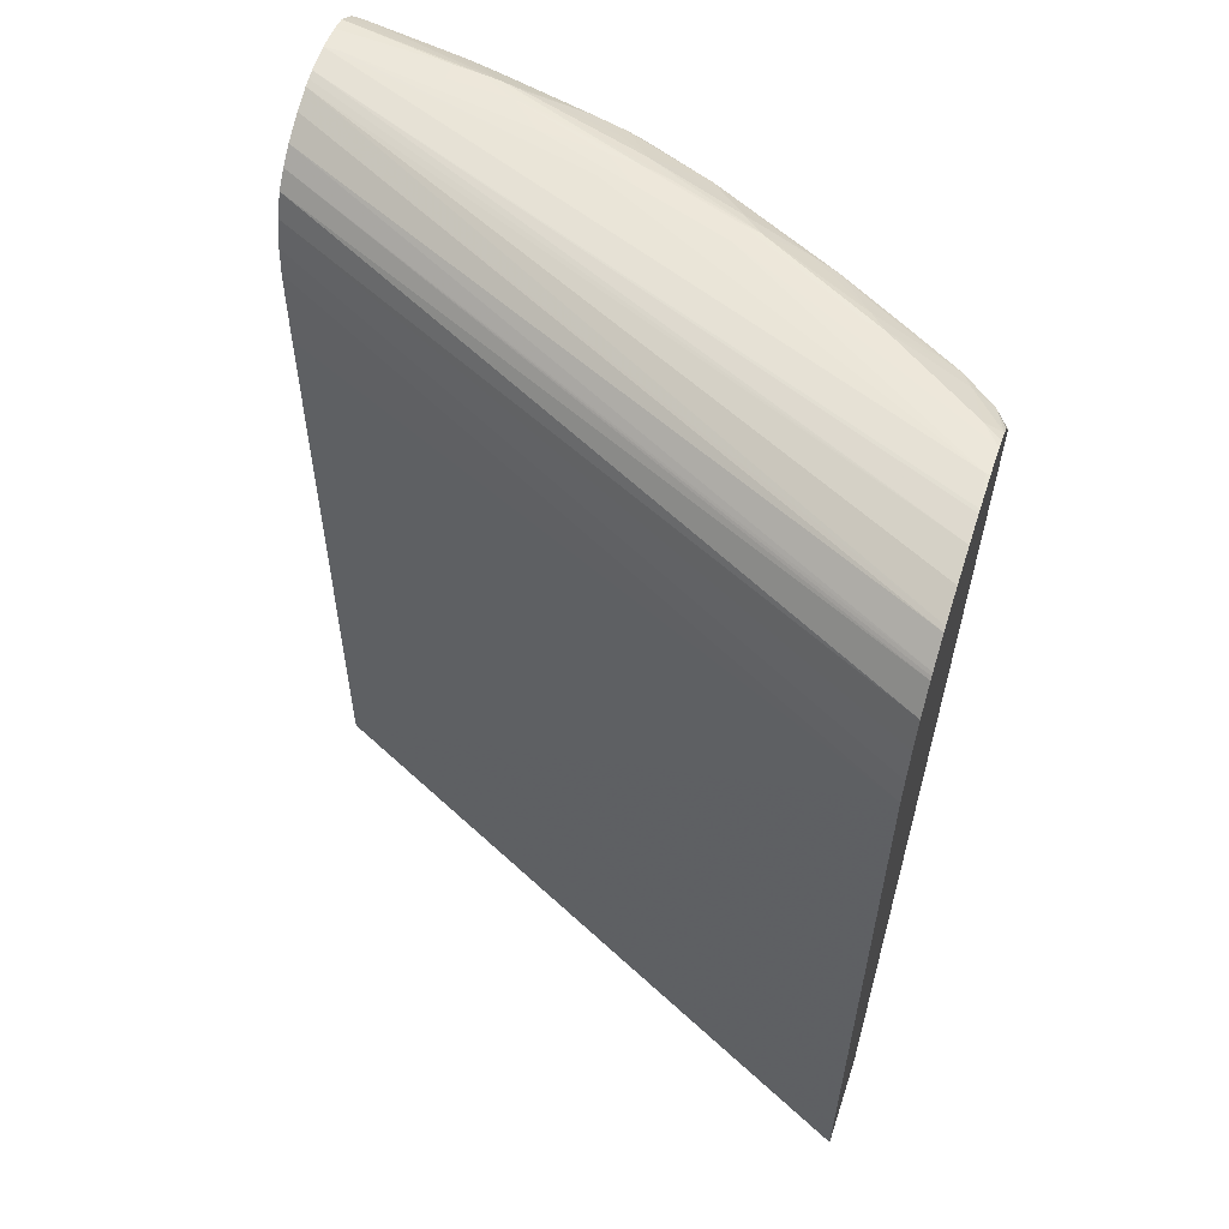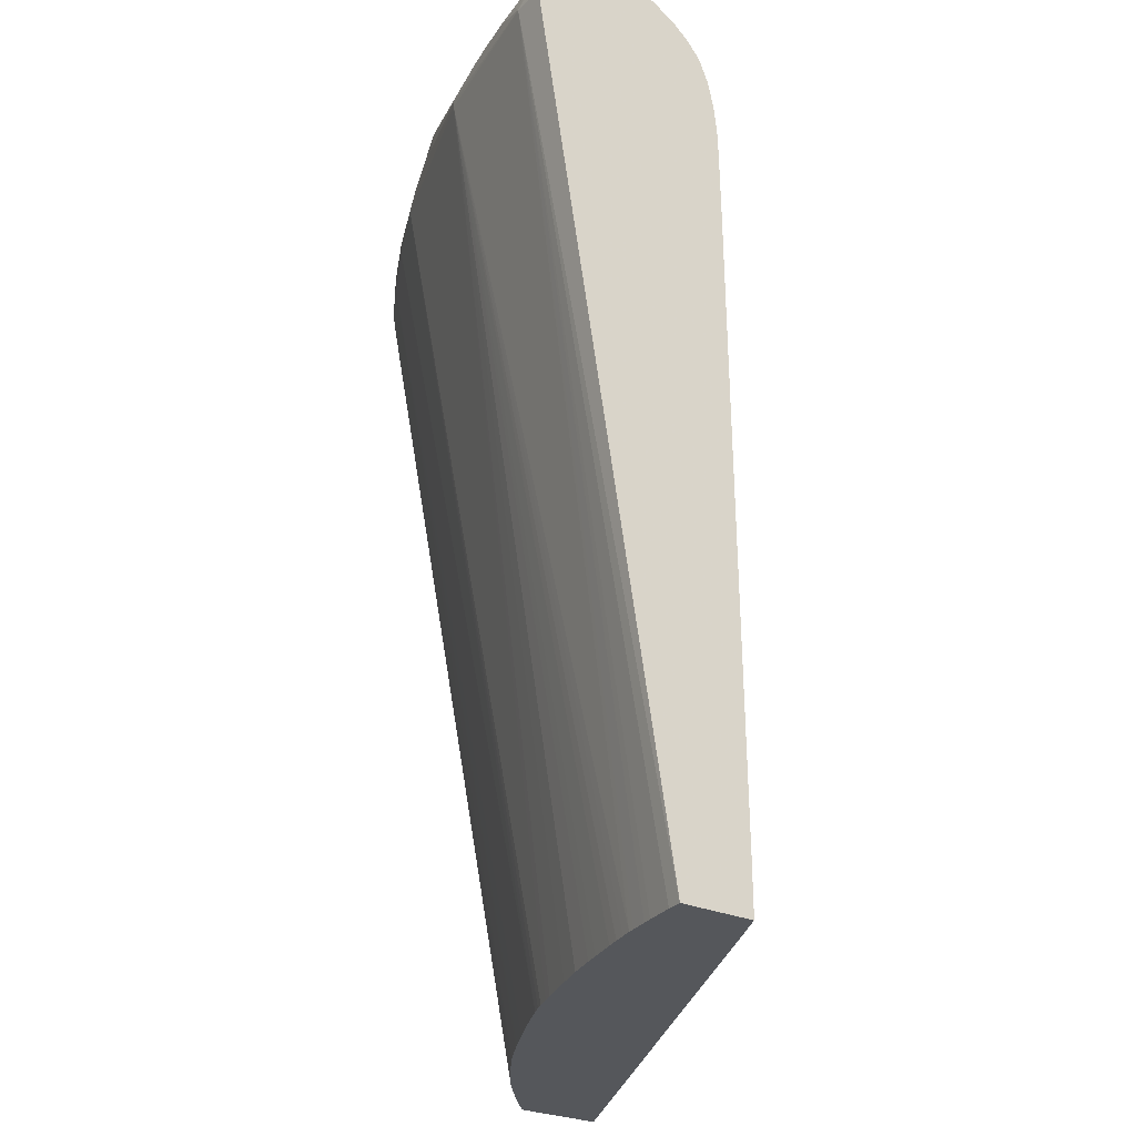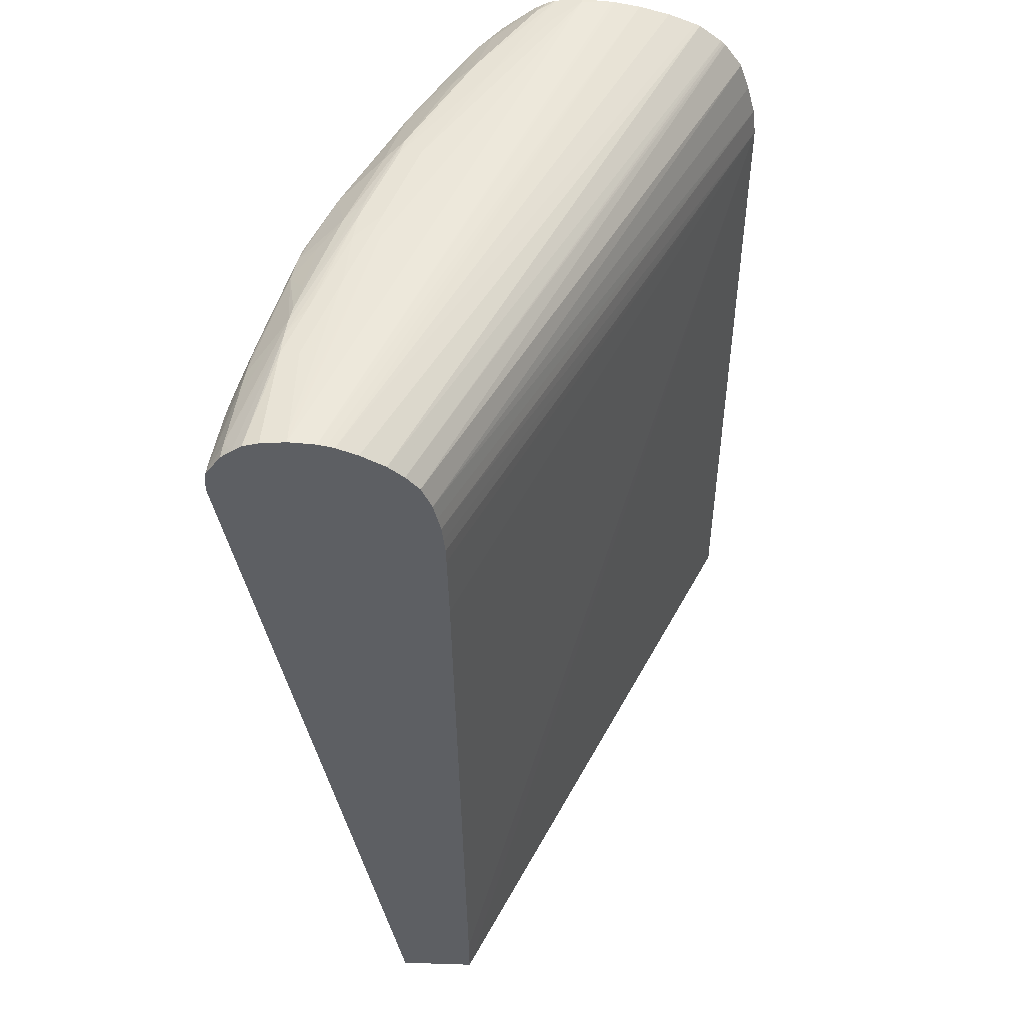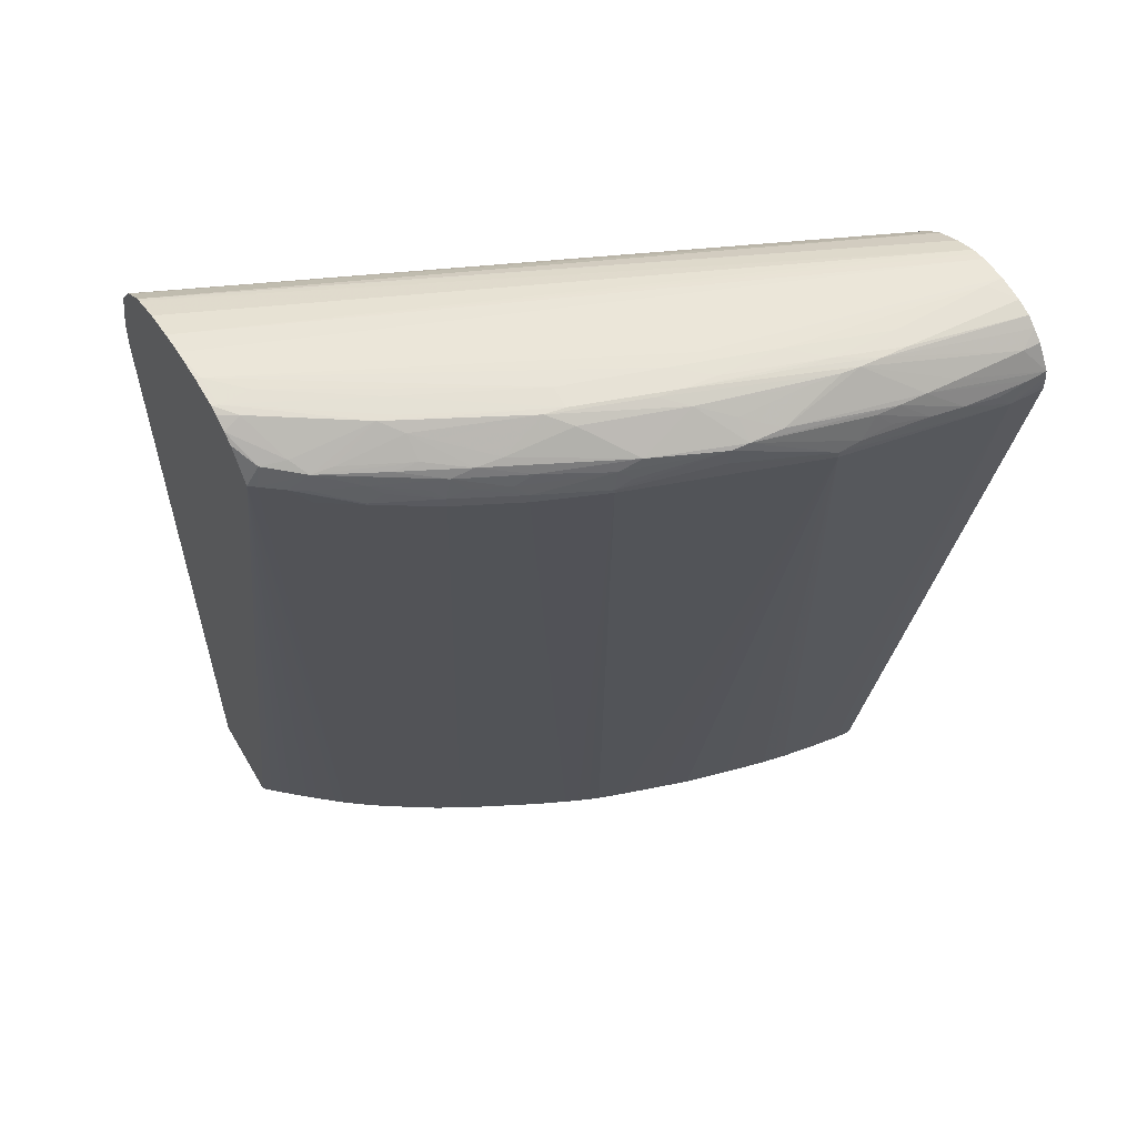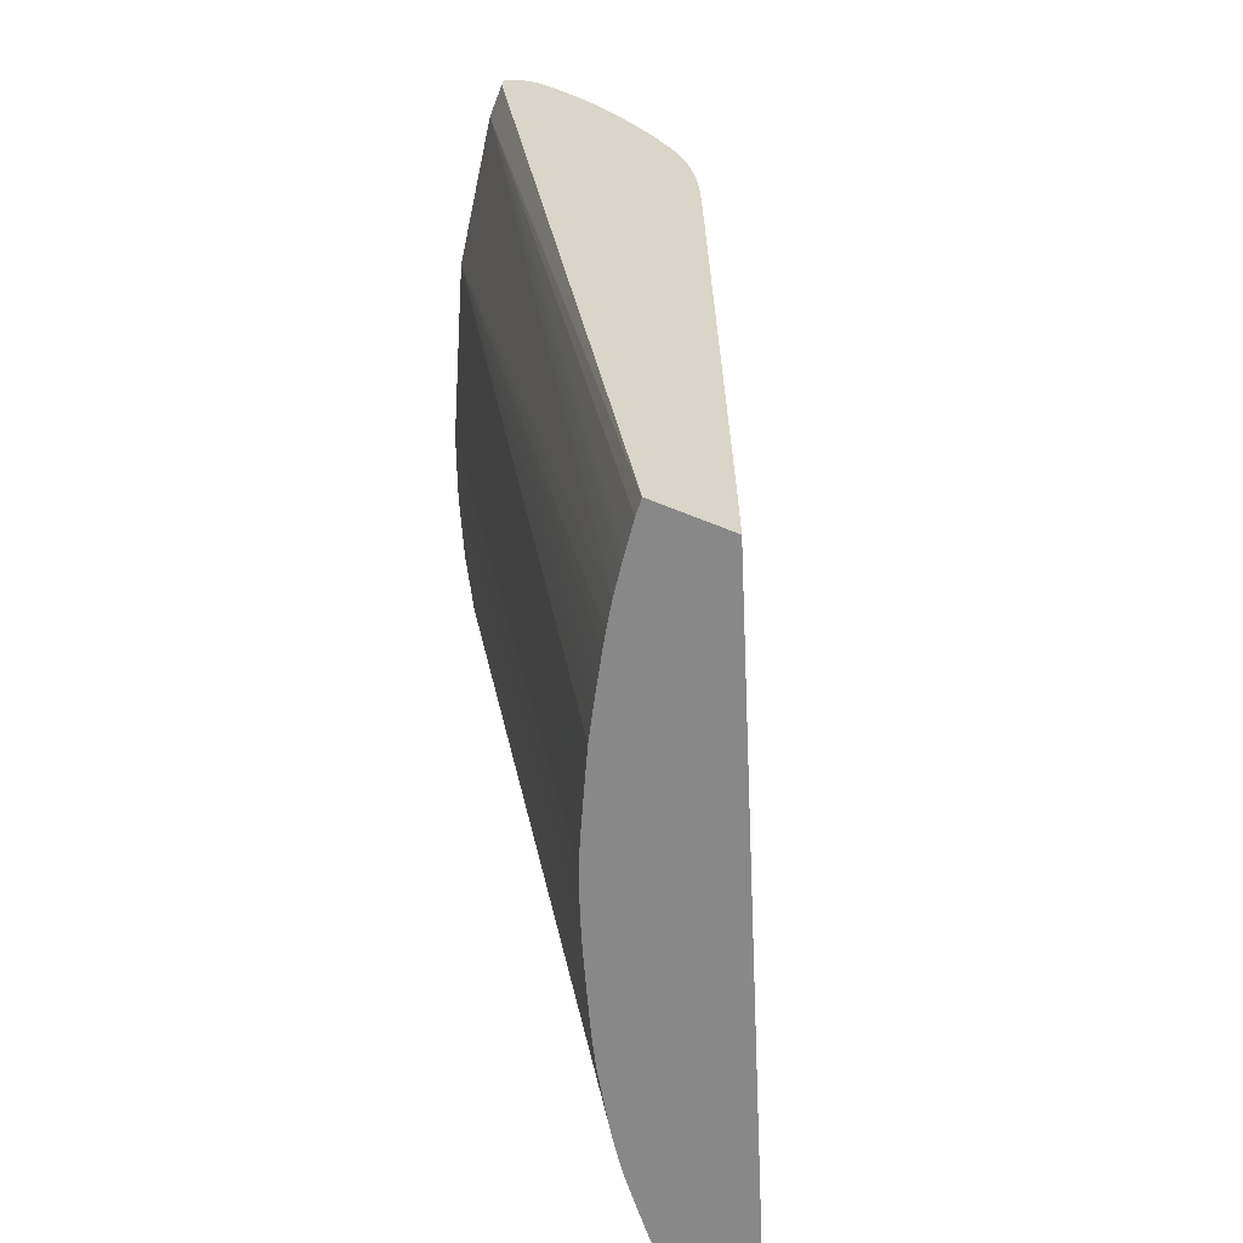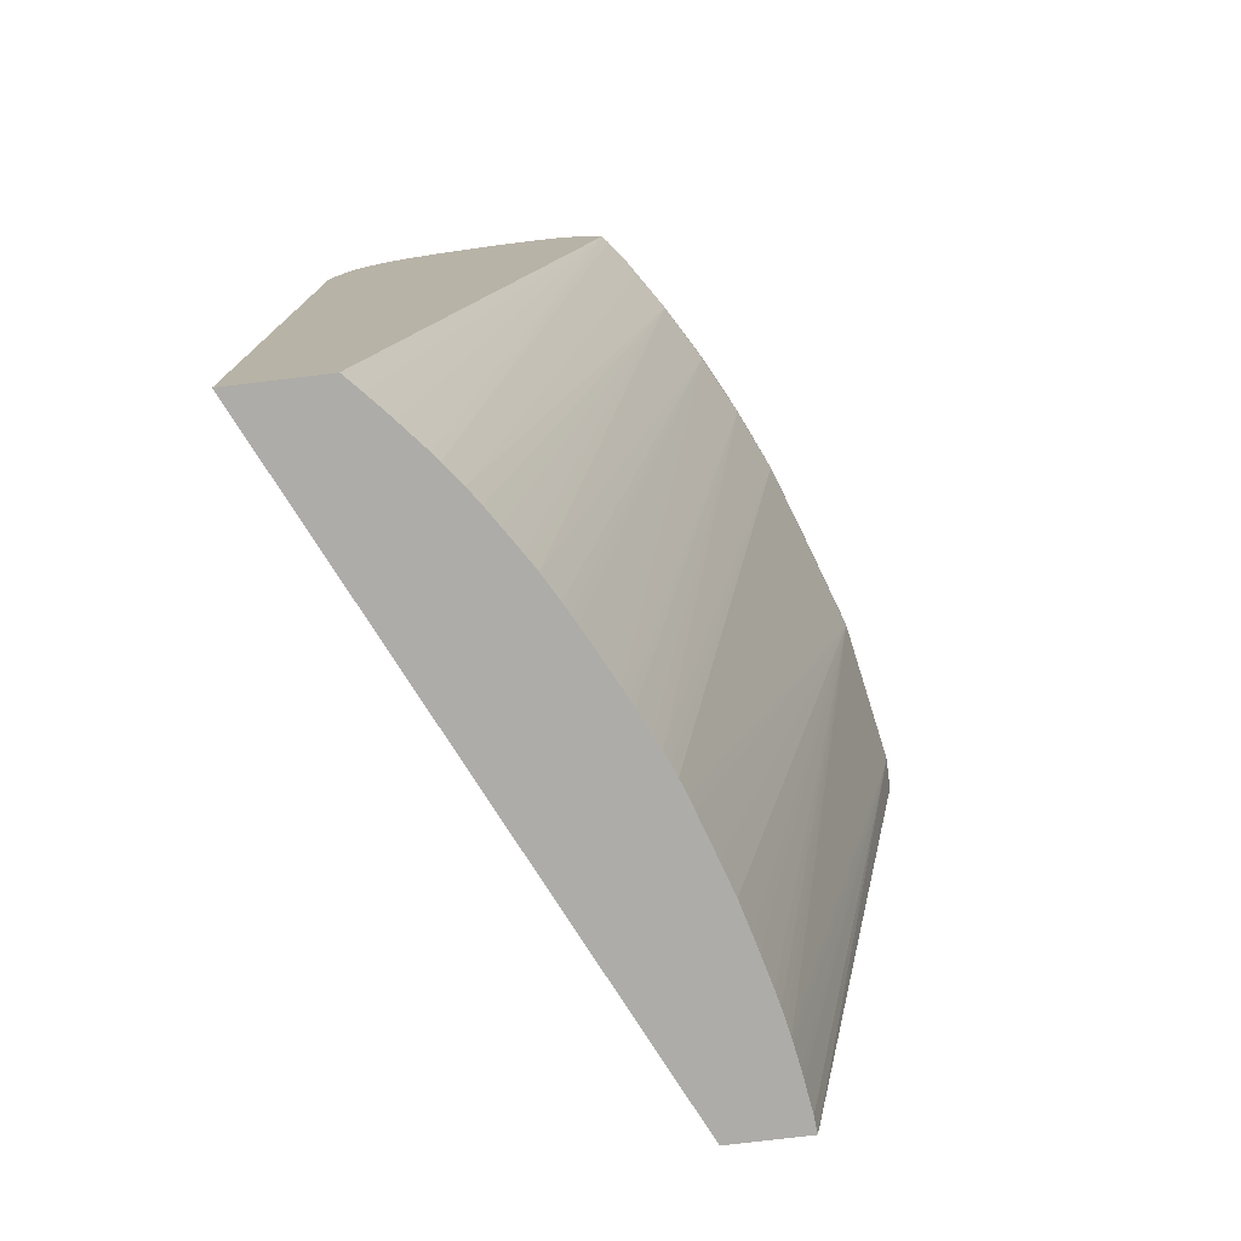
<metadata>
{"format":"obj","ext":"obj","renderer":"f3d","projection":"perspective","resolution":1024,"background":"white","views":[{"elev":58.6,"azim":18.4,"up":"+Z"},{"elev":-26.6,"azim":-125.5,"up":"+Z"},{"elev":49.9,"azim":-88.0,"up":"+Z"},{"elev":58.1,"azim":149.8,"up":"+Z"},{"elev":-62.7,"azim":-112.6,"up":"+Z"},{"elev":-76.6,"azim":96.9,"up":"+Z"}]}
</metadata>
<code>
v 0.2197 0.4753 0.5662
v 0.2175 0.4753 0.5663
v 0.2197 0.4589 0.565
v 0.2197 0.4898 0.5649
v 0.2168 0.4911 0.565
v 0.2014 0.4914 0.5659
v 0.08858 0.5558 0.5661
v 0.04028 0.5719 0.5664
v 0.02418 0.5719 0.5665
v -0.1133 0.6041 0.5663
v -0.1133 0.597 0.5657
v -0.1133 0.5907 0.5652
v 0.2197 0.4568 0.5647
v 0.2197 0.4942 0.5635
v 0.2109 0.5003 0.5642
v 0.162 0.5322 0.5641
v 0.153 0.5341 0.5645
v 0.153 0.5236 0.5656
v 0.04028 0.5842 0.5652
v 0.08858 0.5673 0.5649
v 0.02418 0.5858 0.5656
v -0.008023 0.588 0.5663
v -0.1047 0.6041 0.5663
v -0.1133 0.617 0.5649
v -0.1133 0.5864 0.5641
v 0.2197 0.4433 0.5621
v 0.2197 0.5014 0.5596
v 0.2012 0.524 0.553
v 0.153 0.5421 0.5608
v 0.09894 0.5652 0.5644
v 0.1957 0.533 0.5492
v 0.1852 0.5359 0.5516
v -0.008023 0.5995 0.5649
v -0.02416 0.6024 0.5653
v 0.05224 0.5818 0.5645
v -0.02416 0.6105 0.5632
v -0.03282 0.6119 0.5637
v -0.05636 0.6041 0.5657
v -0.05636 0.6136 0.5647
v -0.1133 0.6251 0.5627
v -0.1133 0.5826 0.5631
v 0.2197 0.4269 0.5574
v 0.2197 0.5065 0.5556
v 0.2132 0.5189 0.5505
v 0.153 0.5528 0.5527
v 0.1333 0.5662 0.5506
v 0.1208 0.5692 0.5532
v 0.08858 0.5753 0.5608
v 0.04028 0.5922 0.5618
v 0.1648 0.5497 0.5498
v 0.2162 0.5209 0.5396
v 0.2055 0.529 0.5396
v 0.1975 0.5342 0.5396
v 0.1756 0.5467 0.5432
v 0.1441 0.5633 0.5463
v -0.04358 0.6129 0.5643
v -0.008023 0.6076 0.5617
v 0.008077 0.6161 0.5519
v -0.05636 0.631 0.5505
v -0.07249 0.6325 0.5518
v -0.1047 0.6352 0.5542
v -0.1133 0.6302 0.559
v -0.1133 0.5719 0.5584
v 0.2197 0.4116 0.5511
v 0.2197 0.5181 0.5396
v 0.1111 0.5793 0.546
v 0.06834 0.5978 0.5497
v 0.02418 0.614 0.5497
v 0.02418 0.6041 0.5569
v 0.1811 0.4543 0.08095
v 0.1964 0.5336 0.5291
v 0.1774 0.5479 0.5314
v 0.1774 0.5479 0.5324
v 0.1838 0.5427 0.5385
v 0.1698 0.5512 0.5385
v 0.1473 0.565 0.5355
v 0.1528 0.5604 0.5404
v 0.138 0.5683 0.5404
v 0.1207 0.5769 0.5403
v -0.04329 0.6296 0.5492
v -0.07249 0.6396 0.5396
v -0.1047 0.6433 0.5416
v -0.1133 0.6437 0.5431
v -0.1133 0.6357 0.5547
v -0.1133 0.5653 0.5545
v 0.2197 0.4093 0.5501
v 0.2197 0.4207 0.08095
v 0.2156 0.4245 0.08095
v 0.211 0.4287 0.08095
v 0.2067 0.4326 0.08095
v 0.1986 0.4396 0.08095
v 0.1937 0.4437 0.08095
v 0.1891 0.4476 0.08095
v 0.1853 0.4508 0.08095
v 0.07909 0.5952 0.5441
v 0.03275 0.6125 0.5481
v -0.01376 0.6292 0.5338
v -0.02416 0.6305 0.5372
v -0.03256 0.6282 0.5475
v 0.1702 0.4623 0.08095
v 0.1473 0.565 0.5297
v 0.1622 0.4679 0.08095
v 0.153 0.4739 0.08095
v 0.1416 0.4812 0.08095
v 0.1378 0.4836 0.08095
v 0.1336 0.4862 0.08095
v 0.1153 0.5812 0.5353
v -0.05636 0.6365 0.5396
v -0.08943 0.6423 0.5382
v -0.0954 0.6444 0.5318
v -0.1133 0.6443 0.5393
v -0.1133 0.5595 0.5511
v 0.2197 0.3968 0.5401
v 0.2197 0.3717 0.08095
v 0.08128 0.5963 0.5333
v 0.07323 0.5986 0.5391
v 0.03412 0.6127 0.5396
v -0.01376 0.6292 0.5303
v -0.03885 0.6321 0.5412
v 0.1153 0.5812 0.5299
v 0.1208 0.4933 0.08095
v 0.1156 0.4961 0.08095
v 0.111 0.4985 0.08095
v 0.09552 0.5064 0.08095
v 0.08359 0.5125 0.08095
v -0.1047 0.6445 0.5336
v -0.0954 0.6444 0.5316
v -0.1133 0.6446 0.5351
v -0.1133 0.5515 0.544
v 0.2197 0.3955 0.5389
v -0.1133 0.5288 0.08095
v 0.2197 0.3724 0.4752
v 0.08128 0.5963 0.5311
v 0.03425 0.6126 0.5308
v 0.0365 0.5331 0.08095
v 0.03004 0.5353 0.08095
v 0.008077 0.5425 0.08095
v -0.008023 0.5477 0.08095
v -0.02416 0.5521 0.08095
v -0.03256 0.5543 0.08095
v -0.04866 0.5584 0.08095
v -0.05636 0.5602 0.08095
v -0.06323 0.5617 0.08095
v -0.06946 0.563 0.08095
v 0.07899 0.5148 0.08095
v 0.07515 0.5166 0.08095
v 0.07094 0.5186 0.08095
v 0.06335 0.5221 0.08095
v 0.05638 0.5253 0.08095
v -0.1047 0.6445 0.5313
v -0.07333 0.5636 0.08095
v -0.08328 0.5653 0.08095
v -0.08859 0.5661 0.08095
v -0.097 0.5673 0.08095
v -0.1047 0.5684 0.08095
v -0.1131 0.5691 0.08095
v -0.1133 0.6446 0.5311
v -0.1133 0.5446 0.536
v 0.2197 0.3943 0.5376
v -0.1133 0.529 0.1047
v -0.1133 0.5691 0.08095
v 0.2197 0.3744 0.4908
v -0.1133 0.5357 0.5075
v -0.1133 0.5348 0.4989
v -0.1133 0.5341 0.4913
v -0.1133 0.5338 0.4828
v -0.1133 0.5331 0.4436
v 0.05025 0.5279 0.08095
v 0.04455 0.5303 0.08095
v -0.1133 0.5393 0.5236
v 0.2197 0.3844 0.5236
v 0.2197 0.3789 0.5075
v -0.1133 0.5374 0.515
f 70 105 104
f 70 106 105
f 70 121 106
f 70 122 121
f 70 123 122
f 70 124 123
f 70 125 124
f 70 145 125
f 70 147 146
f 70 137 136
f 70 148 147
f 70 149 148
f 70 168 149
f 70 135 169
f 70 169 168
f 70 136 135
f 70 104 103
f 70 146 145
f 70 103 102
f 79 107 95
f 70 100 71
f 80 108 81
f 81 109 82
f 70 138 137
f 80 99 108
f 78 107 79
f 76 120 107
f 76 101 120
f 76 107 78
f 70 102 100
f 73 76 75
f 72 105 106
f 72 104 105
f 72 103 104
f 72 102 103
f 72 100 102
f 72 76 73
f 72 101 76
f 71 100 72
f 72 106 101
f 70 139 138
f 65 87 88
f 70 141 140
f 68 96 97
f 67 96 68
f 67 95 96
f 66 95 67
f 66 79 95
f 65 94 70
f 65 93 94
f 65 92 93
f 65 91 92
f 65 90 91
f 65 89 90
f 65 88 89
f 63 86 64
f 63 85 86
f 61 84 62
f 81 108 97
f 61 83 84
f 68 97 98
f 68 98 99
f 68 99 80
f 70 94 93
f 70 142 141
f 70 143 142
f 70 144 143
f 70 151 144
f 70 152 151
f 70 153 152
f 70 154 153
f 70 155 154
f 70 140 139
f 70 156 155
f 70 131 161
f 70 114 131
f 70 88 87
f 70 89 88
f 70 90 89
f 70 91 90
f 70 92 91
f 70 93 92
f 70 161 156
f 81 97 110
f 150 156 157
f 82 109 110
f 127 155 156
f 127 154 155
f 127 153 154
f 127 152 153
f 127 151 152
f 127 144 151
f 126 157 128
f 126 150 157
f 120 149 133
f 120 148 149
f 120 147 148
f 120 146 147
f 120 145 146
f 120 125 145
f 118 144 127
f 118 143 144
f 118 142 143
f 127 156 150
f 129 158 159
f 129 159 130
f 131 132 160
f 60 83 61
f 170 172 171
f 162 173 163
f 162 170 173
f 162 172 170
f 158 171 159
f 158 170 171
f 156 161 157
f 118 141 142
f 133 135 134
f 133 168 169
f 133 149 168
f 132 167 160
f 132 166 167
f 132 165 166
f 132 164 165
f 132 163 164
f 132 162 163
f 133 169 135
f 81 110 109
f 118 140 141
f 118 138 139
f 99 119 108
f 98 119 99
f 98 108 119
f 97 117 118
f 97 108 98
f 97 127 110
f 97 118 127
f 96 117 97
f 96 115 117
f 96 116 115
f 95 116 96
f 95 115 116
f 95 107 115
f 86 112 113
f 85 112 86
f 83 110 111
f 82 110 83
f 101 106 121
f 101 121 122
f 101 122 123
f 101 123 124
f 118 137 138
f 118 136 137
f 118 135 136
f 118 134 135
f 117 134 118
f 117 133 134
f 115 133 117
f 114 132 131
f 118 139 140
f 113 129 130
f 111 126 128
f 110 150 126
f 110 127 150
f 110 126 111
f 107 133 115
f 107 120 133
f 101 125 120
f 101 124 125
f 112 129 113
f 59 83 60
f 70 87 114
f 59 81 82
f 10 165 164
f 10 166 165
f 10 167 166
f 10 160 167
f 10 131 160
f 10 161 131
f 10 157 161
f 10 128 157
f 10 111 128
f 10 83 111
f 10 84 83
f 10 62 84
f 10 40 62
f 10 24 40
f 10 23 24
f 9 23 10
f 9 22 23
f 10 164 163
f 10 163 173
f 10 173 170
f 10 170 158
f 16 31 32
f 16 28 31
f 16 20 17
f 16 30 20
f 16 29 30
f 15 28 16
f 15 27 28
f 14 27 15
f 8 22 9
f 12 26 13
f 10 12 11
f 10 25 12
f 10 41 25
f 10 63 41
f 10 85 63
f 10 112 85
f 10 129 112
f 10 158 129
f 12 25 26
f 16 32 29
f 8 21 22
f 7 20 19
f 1 65 43
f 1 87 65
f 1 114 87
f 1 132 114
f 1 162 132
f 1 172 162
f 1 171 172
f 1 159 171
f 1 130 159
f 1 113 130
f 1 86 113
f 1 64 86
f 1 42 64
f 1 26 42
f 1 13 26
f 1 3 13
f 1 2 3
f 1 43 27
f 1 27 14
f 1 14 4
f 1 4 5
f 7 18 20
f 7 19 8
f 6 18 7
f 5 18 6
f 5 17 18
f 5 16 17
f 5 15 16
f 4 15 5
f 8 19 21
f 4 14 15
f 3 11 12
f 2 10 11
f 2 9 10
f 2 8 9
f 2 7 8
f 2 6 7
f 2 5 6
f 1 5 2
f 3 12 13
f 17 20 18
f 2 11 3
f 19 34 21
f 51 65 70
f 49 69 57
f 49 68 69
f 49 67 68
f 48 67 49
f 47 67 48
f 59 82 83
f 46 67 47
f 46 66 67
f 46 55 66
f 46 50 55
f 45 50 46
f 44 65 51
f 43 65 44
f 41 64 42
f 41 63 64
f 40 56 62
f 51 70 52
f 52 70 71
f 52 71 72
f 52 72 73
f 19 33 34
f 59 80 81
f 58 80 59
f 58 68 80
f 58 69 68
f 57 69 58
f 56 61 62
f 55 79 66
f 39 56 40
f 55 78 79
f 55 77 76
f 54 77 55
f 54 76 77
f 54 75 76
f 54 73 75
f 53 74 54
f 53 73 74
f 52 73 53
f 55 76 78
f 37 61 56
f 54 74 73
f 37 59 60
f 29 45 46
f 29 32 45
f 28 44 31
f 27 44 28
f 27 43 44
f 26 41 42
f 25 41 26
f 24 39 40
f 29 46 47
f 23 39 24
f 22 38 23
f 21 34 22
f 20 30 35
f 19 37 33
f 19 36 37
f 19 35 36
f 37 60 61
f 19 20 35
f 22 34 38
f 29 47 30
f 23 38 39
f 30 48 49
f 37 58 59
f 36 58 37
f 30 47 48
f 36 57 58
f 36 49 57
f 35 49 36
f 34 39 38
f 33 37 56
f 33 56 34
f 31 55 50
f 34 56 39
f 31 53 54
f 30 49 35
f 31 52 53
f 31 51 52
f 31 44 51
f 31 50 45
f 31 54 55
f 31 45 32

</code>
